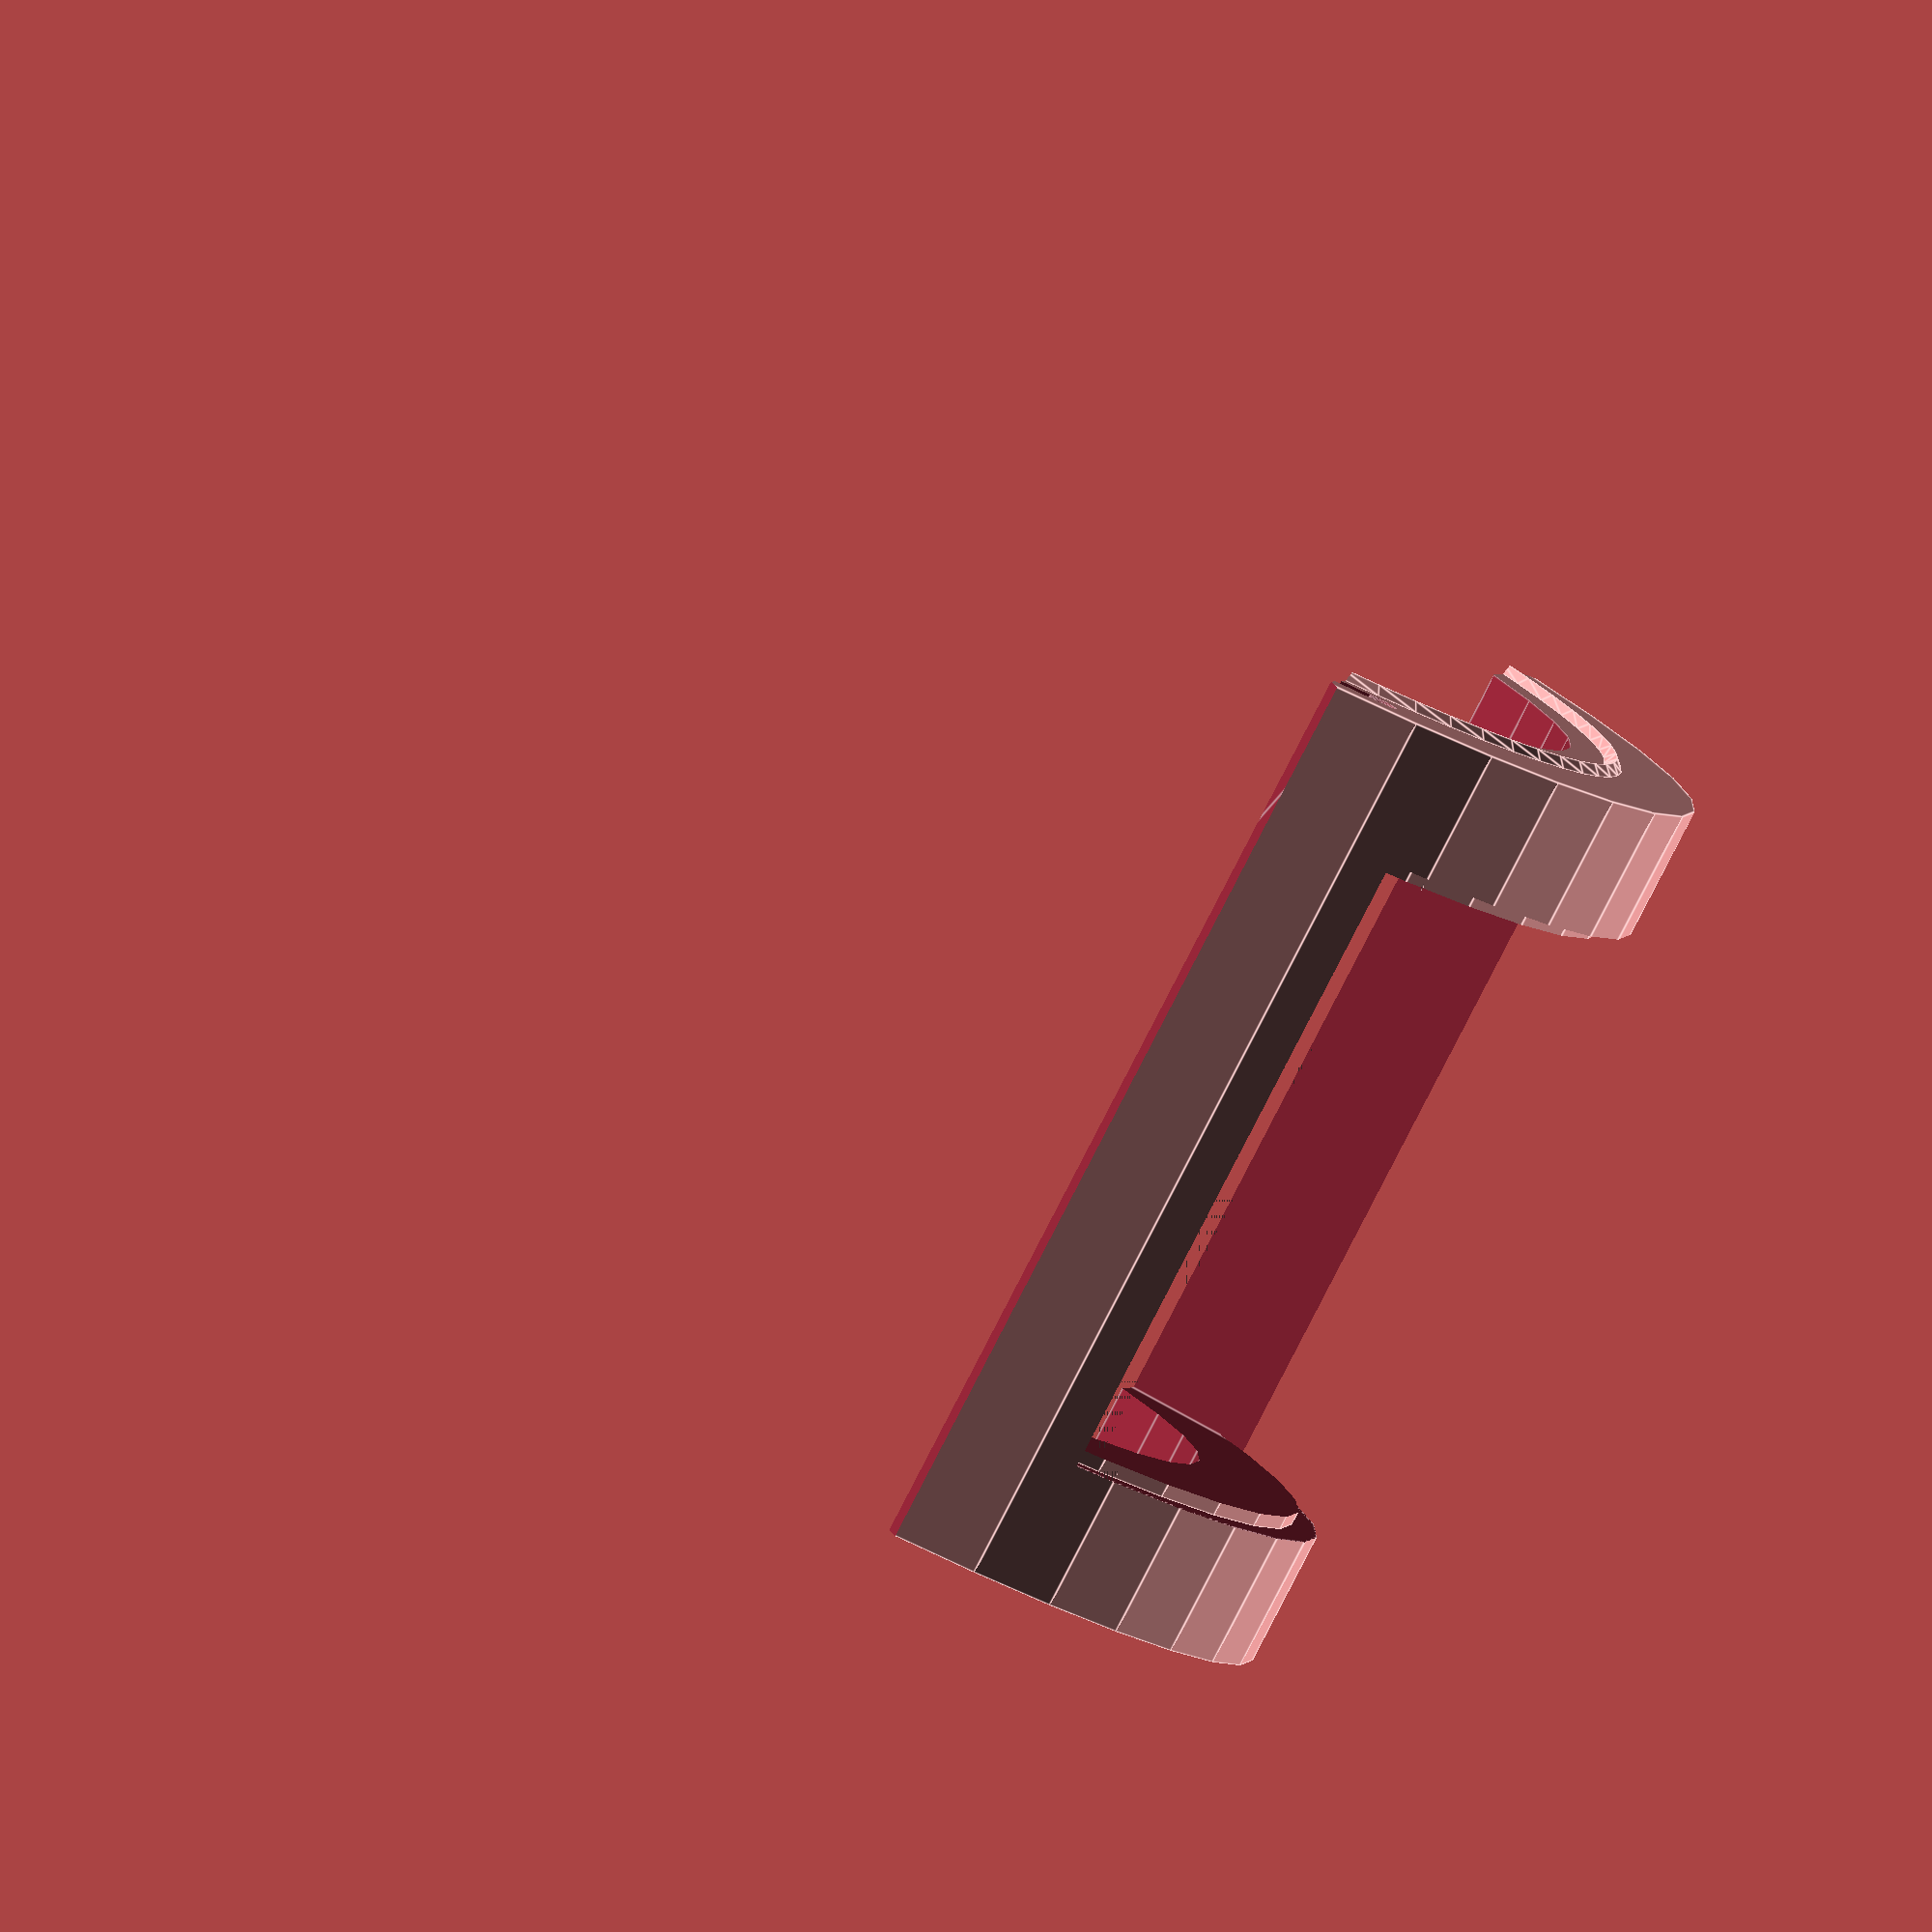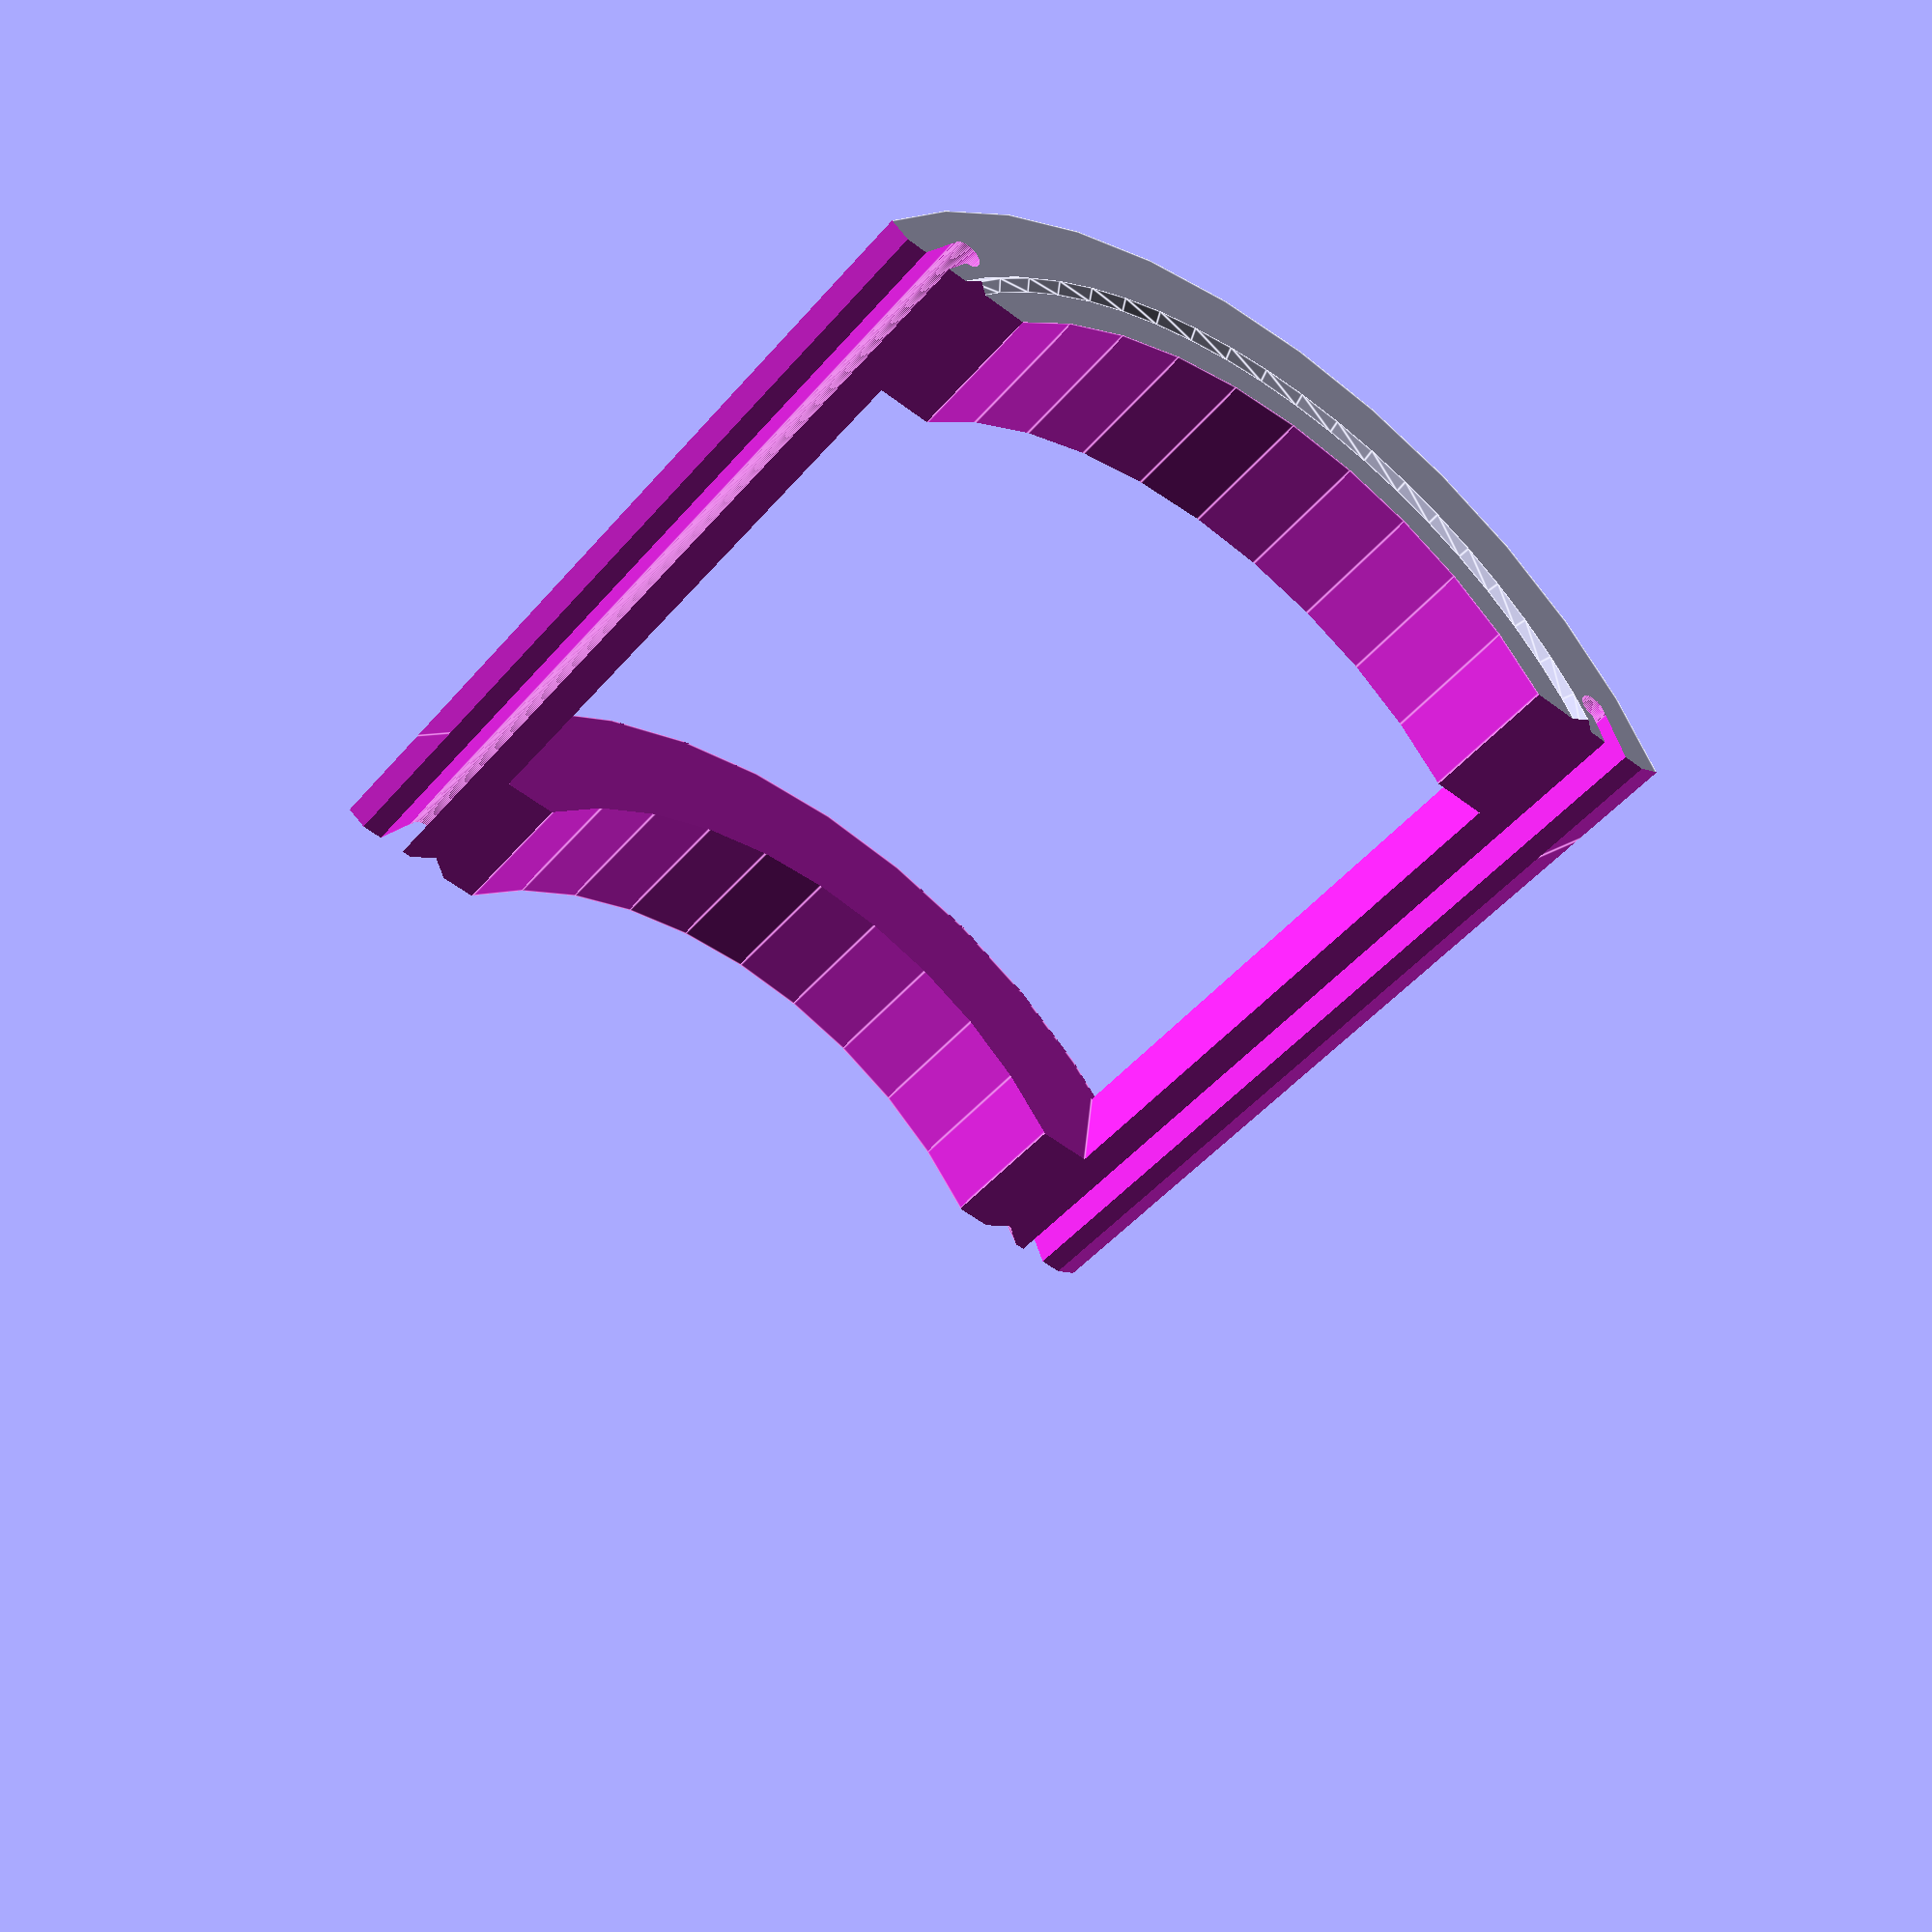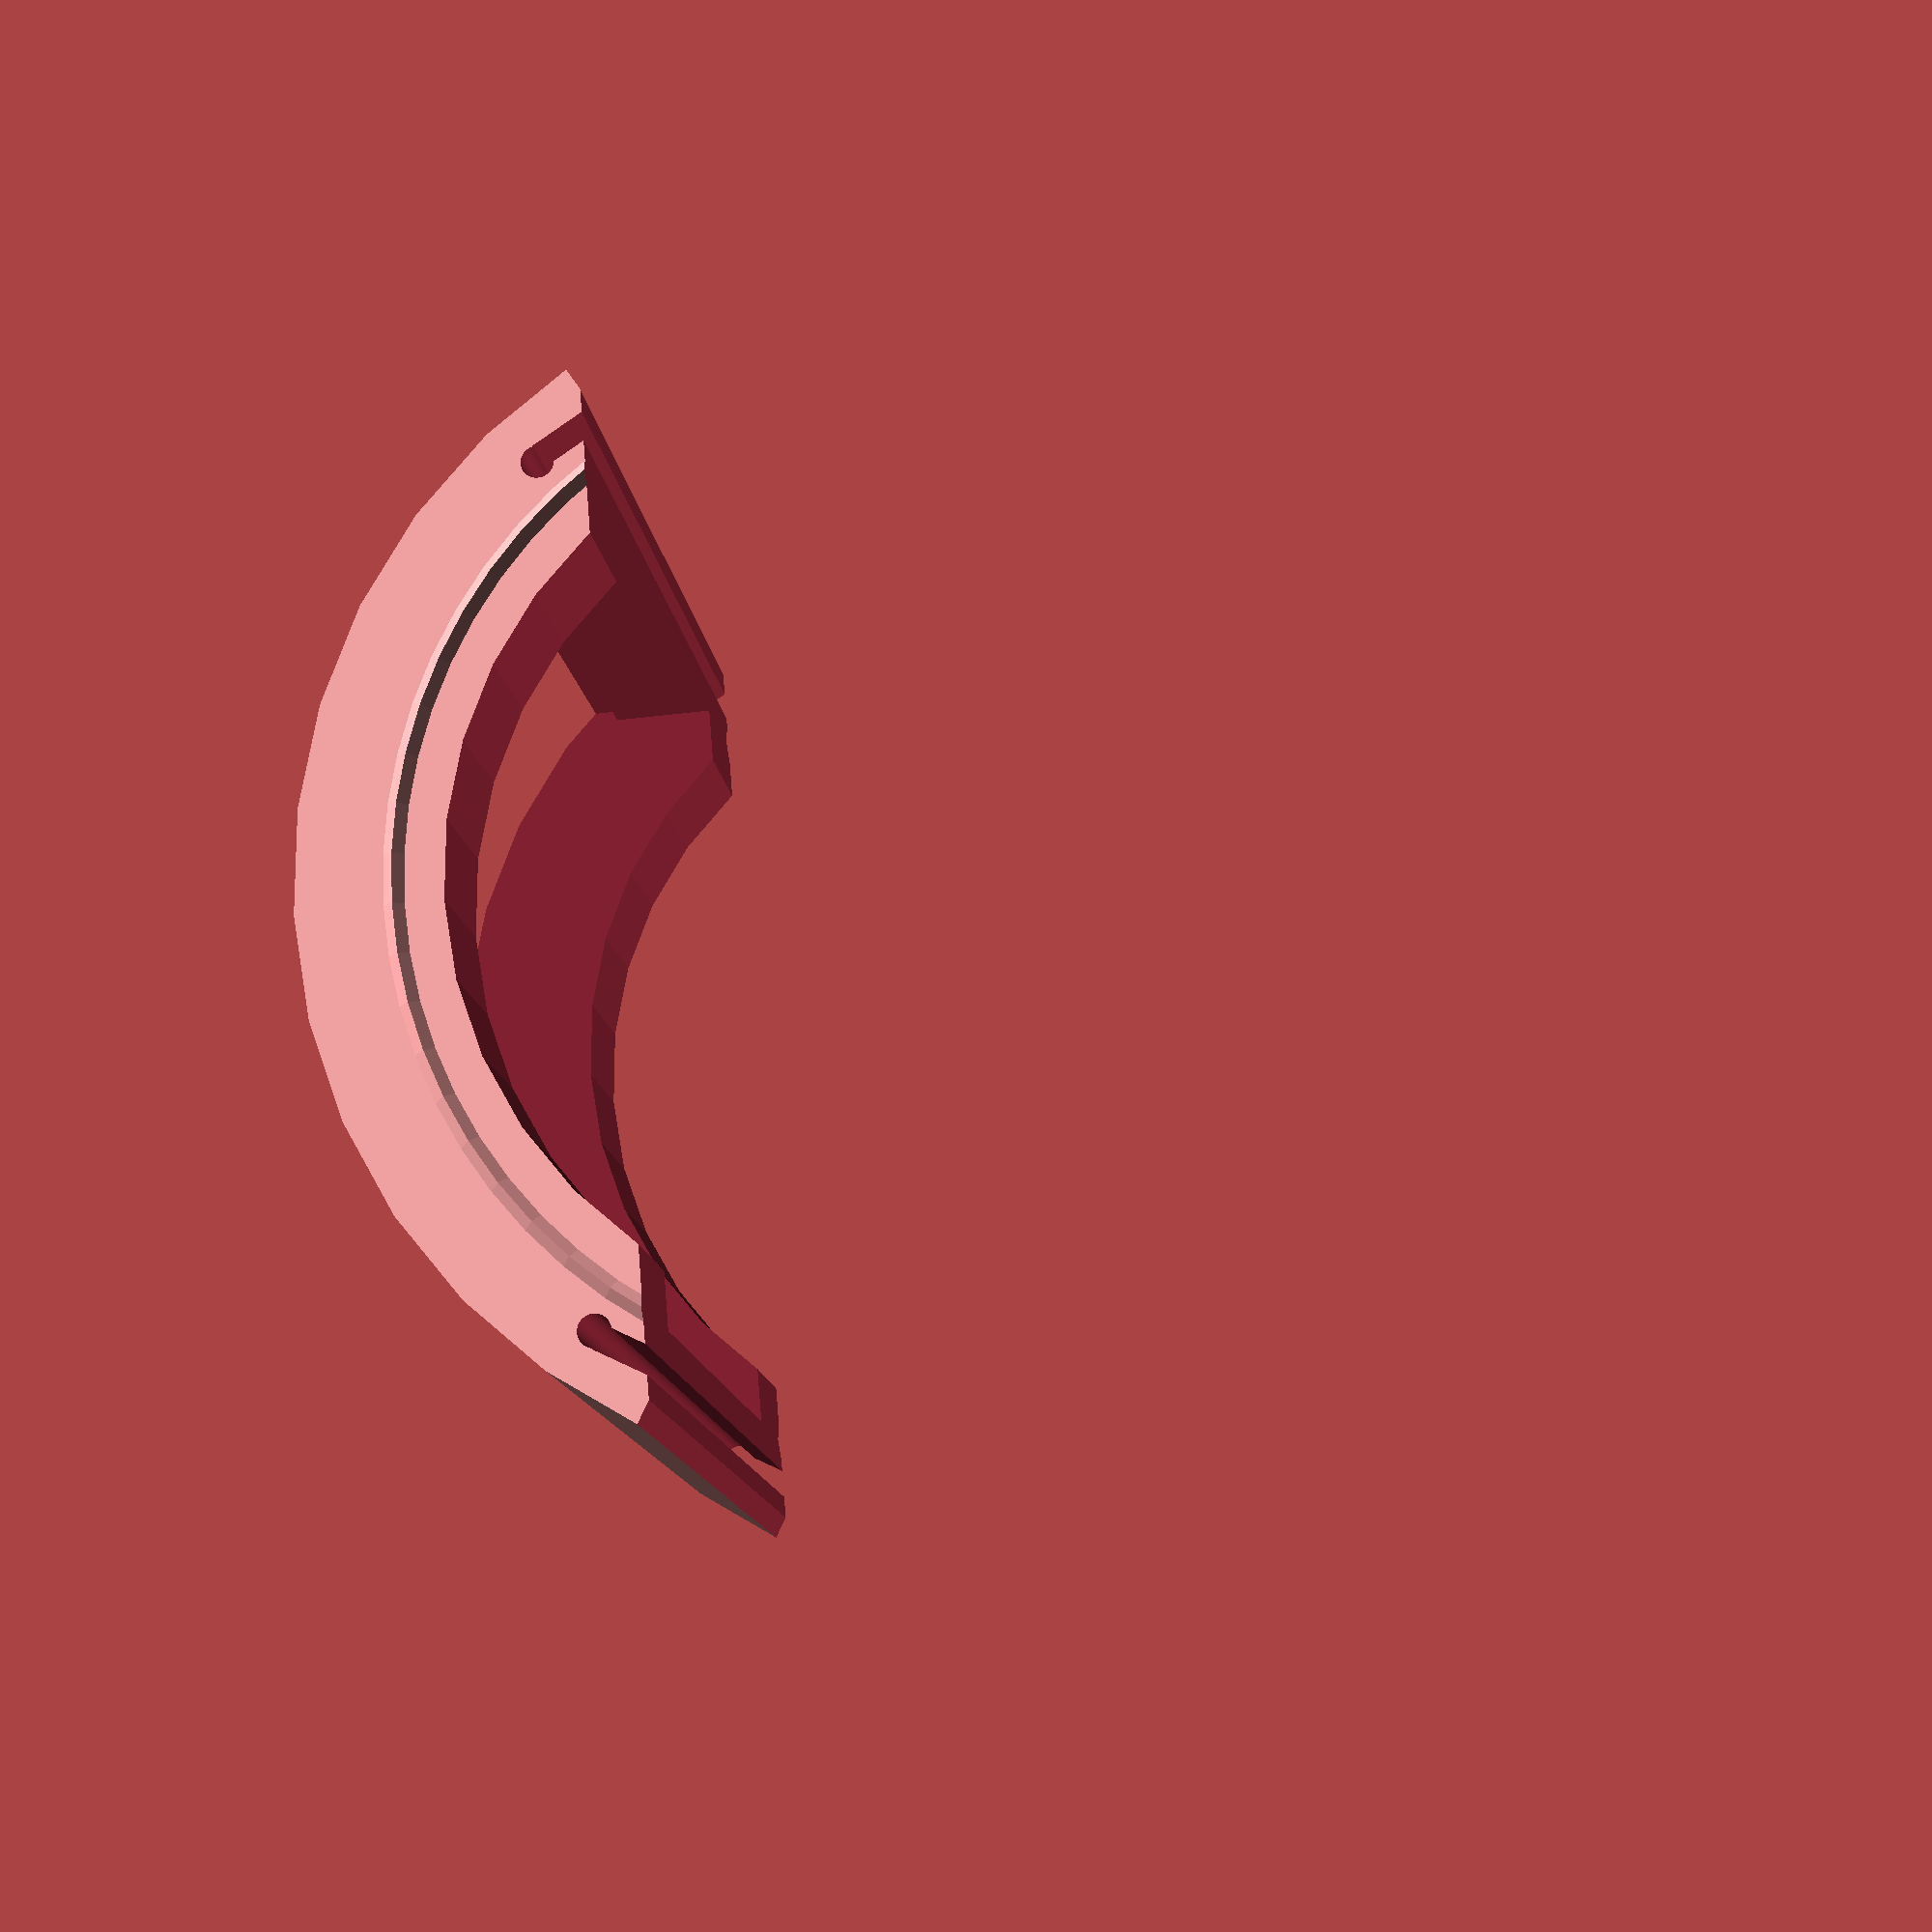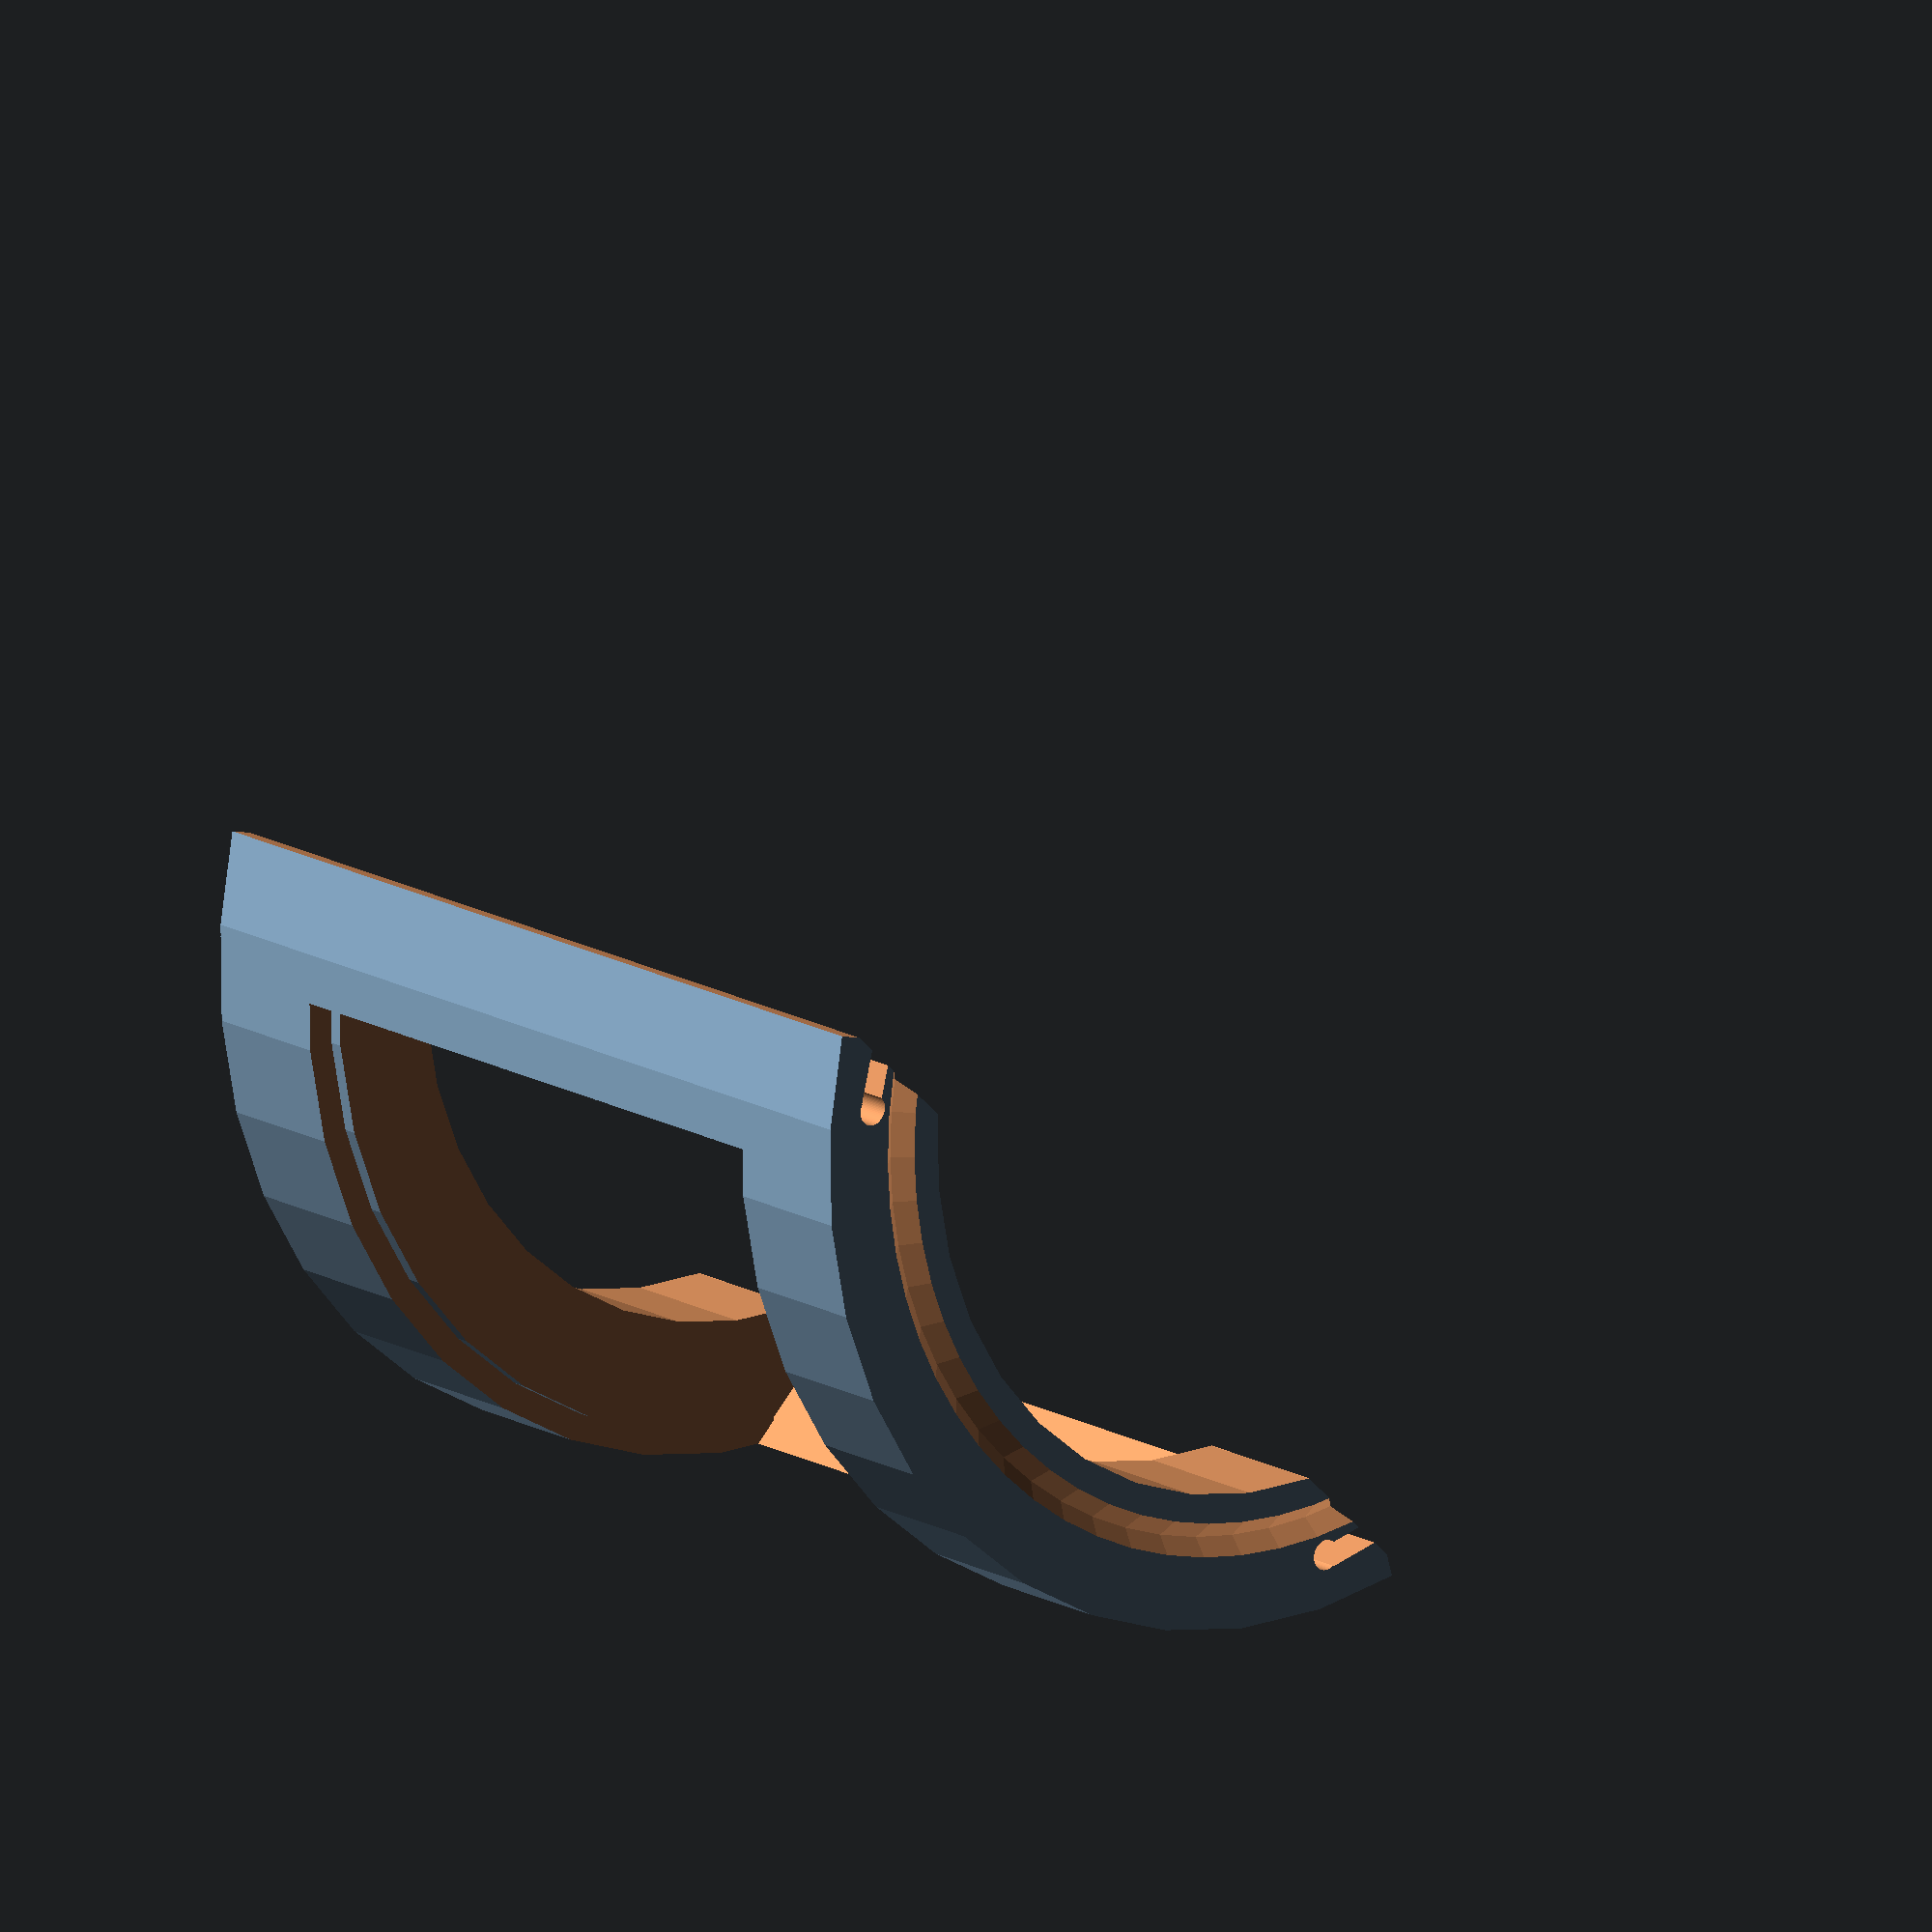
<openscad>
$fn=64;
translate(v = [0, 0, 41.964])
rotate(a = [90, 0, 0])
translate(v = [0, -82.500, -69.000])
difference(){union(){difference(){cylinder(h = 138, r = 82.500, $fn = 36);
translate(v = [0, 0, -0.010])
cylinder(h = 138.020, ifn = 36, r = 62.500, $fn = 36);
translate(v = [0, 0, -2.475])
rotate_extrude(){translate(v = [69.167, 0])
rotate(a = [0, 0, 45])
square(size = 3.500);
}
}
translate(v = [0, 0, 136.586])
rotate_extrude(){translate(v = [69.167, 0])
rotate(a = [0, 0, 45])
square(size = 2);
}
}
translate(v = [0, 27.500, 22])
translate(v = [-56.000, 0])
cube(size = [112, 55.000, 94.000]);
translate(v = [0, 0, 20])
intersection(){translate(v = [0, 47.500])
translate(v = [-58.000, 0])
cube(size = [116, 40.000, 98.000]);
difference(){cylinder(h = 99.000, r = 82.505, $fn = 36);
translate(v = [0, 0, -0.010])
cylinder(h = 99.020, ifn = 36, r = 78.500, $fn = 36);
}
}
translate(v = [0, 0.750, -0.500])
linear_extrude(height = 141){translate(v = [-82.500, 0])
polygon(points = [[0, 0], [82.500, 0.000], [0, 47.631], [0, 0]]);
}
translate(v = [0, 0.750, -0.500])
linear_extrude(height = 141){translate(v = [82.500, 0])
mirror(v = [1, 0])
polygon(points = [[0, 0], [82.500, 0.000], [0, 47.631], [0, 0]]);
}
translate(v = [62.787, 40.250, -0.500])
rotate(a = [0, 0, -60])
union(){translate(v = [-2, 0])
translate(v = [-4.750, -1.750])
cube(size = [9.500, 3.500, 139]);
translate(v = [-7.500, -0.500])
cylinder(h = 139, r = 2.250);
}
mirror(v = [1, 0])
translate(v = [62.787, 40.250, -0.500])
rotate(a = [0, 0, -60])
union(){translate(v = [-2, 0])
translate(v = [-4.750, -1.750])
cube(size = [9.500, 3.500, 139]);
translate(v = [-7.500, -0.500])
cylinder(h = 139, r = 2.250);
}
translate(v = [0, -42.421, -0.500])
translate(v = [-83.500, -82.500])
cube(size = [167, 165, 143.000]);
}

</openscad>
<views>
elev=290.2 azim=246.4 roll=300.1 proj=o view=edges
elev=320.2 azim=142.2 roll=185.6 proj=p view=edges
elev=235.3 azim=132.4 roll=83.0 proj=p view=wireframe
elev=105.6 azim=228.8 roll=147.4 proj=o view=solid
</views>
